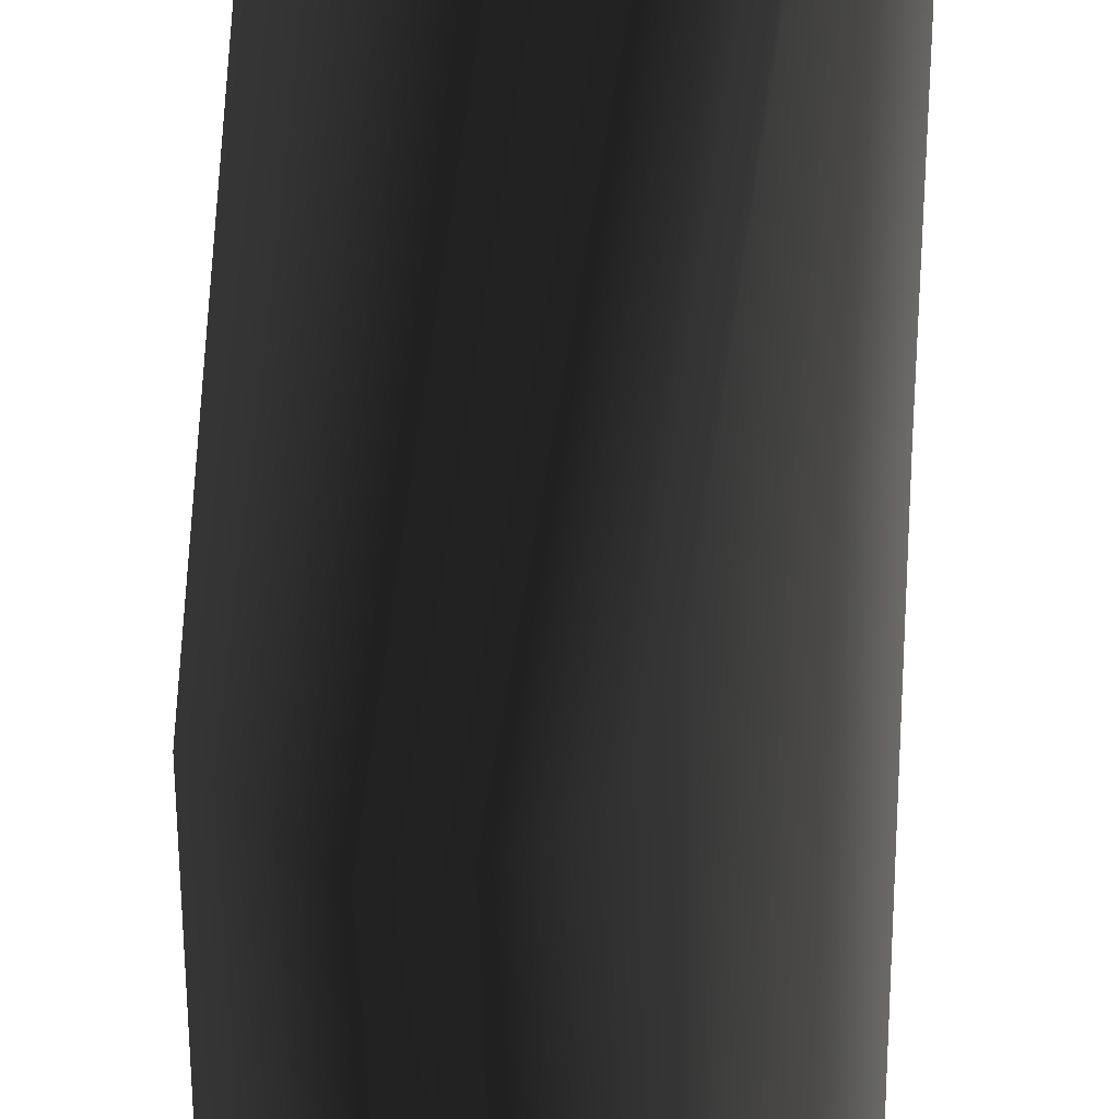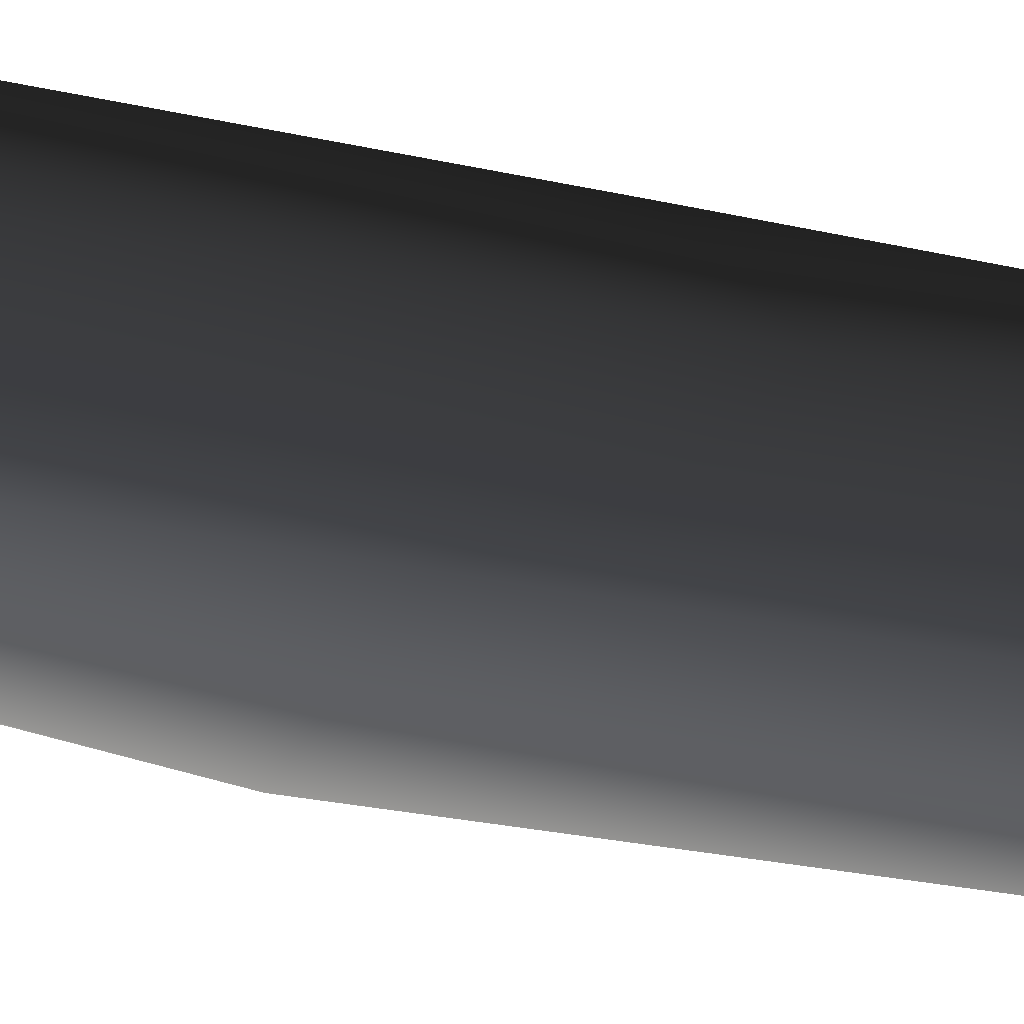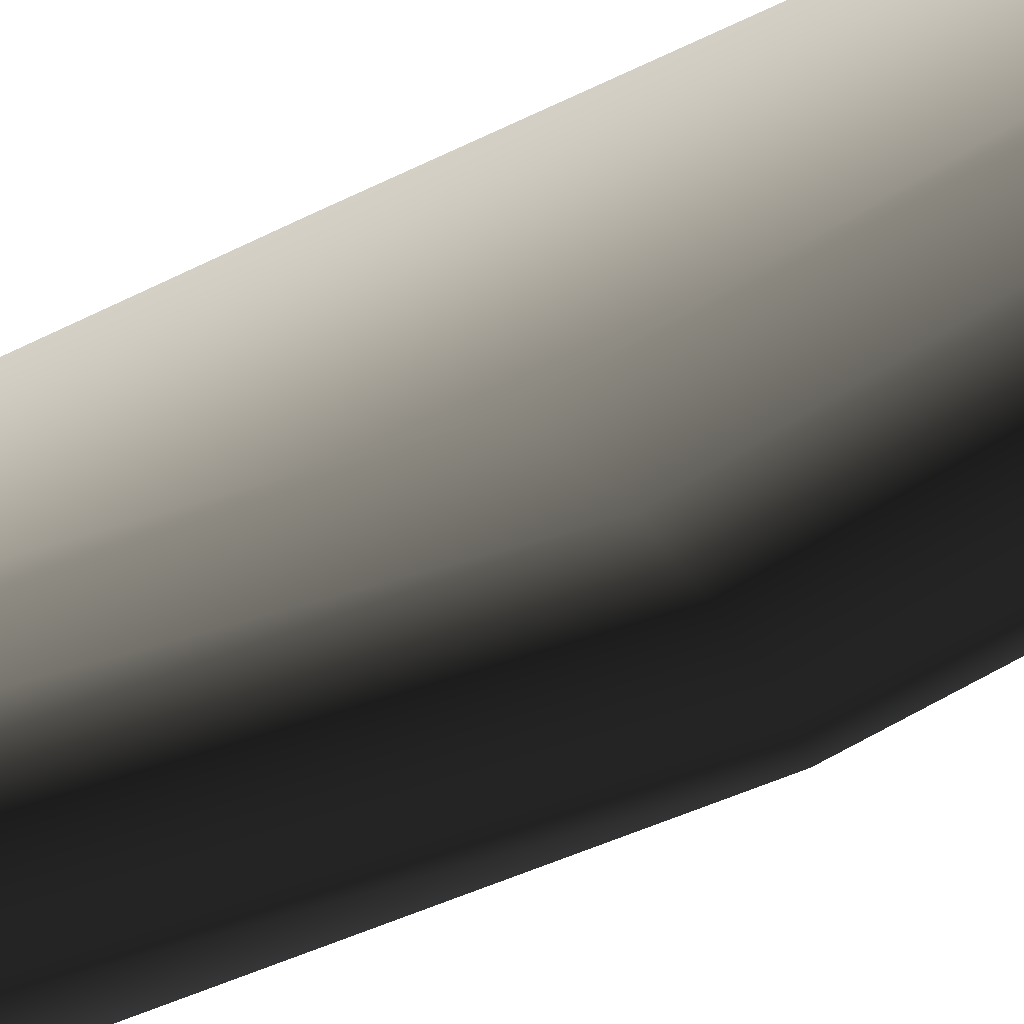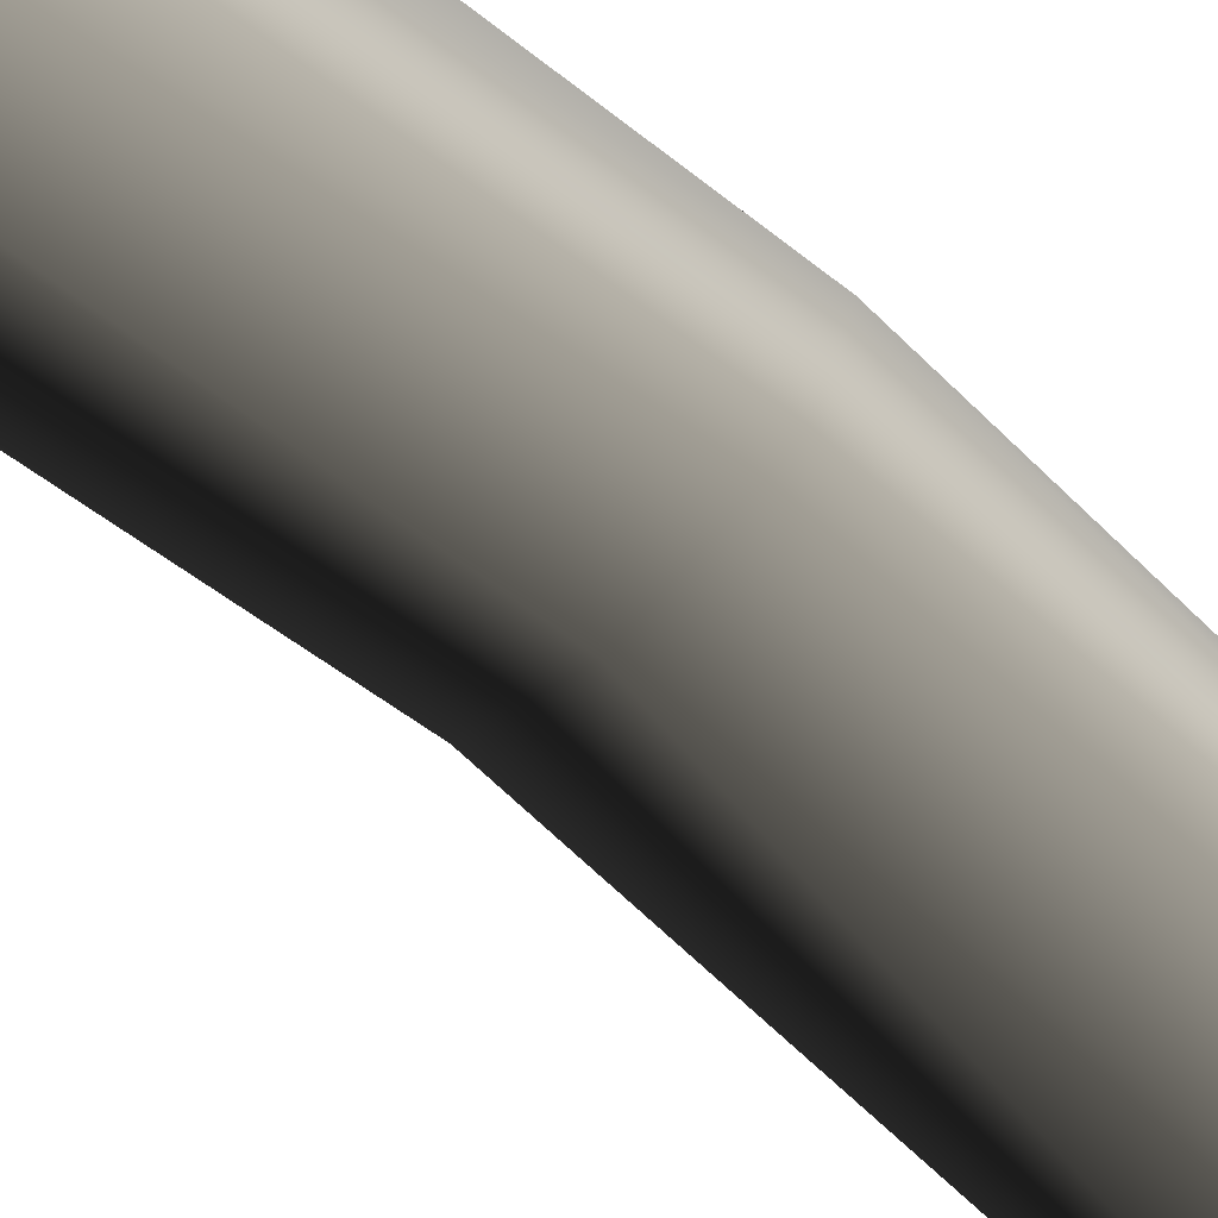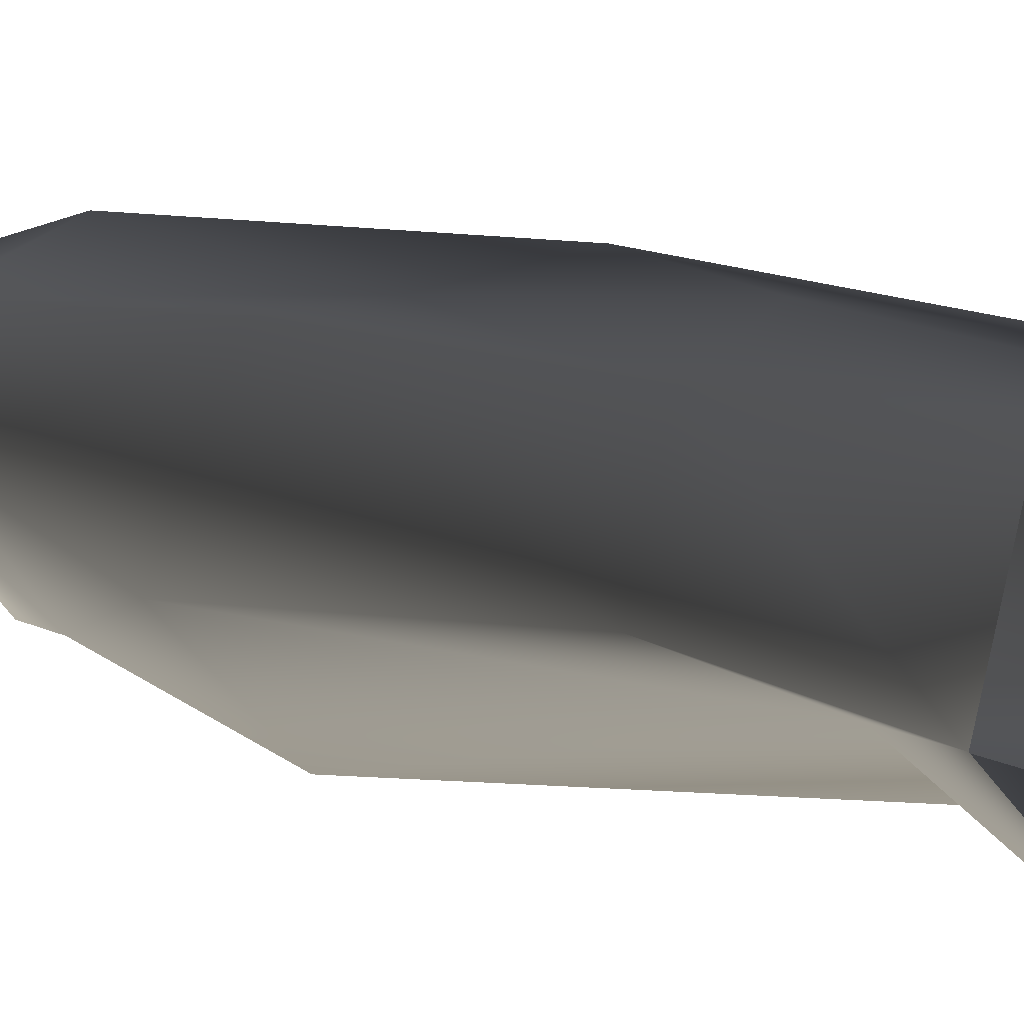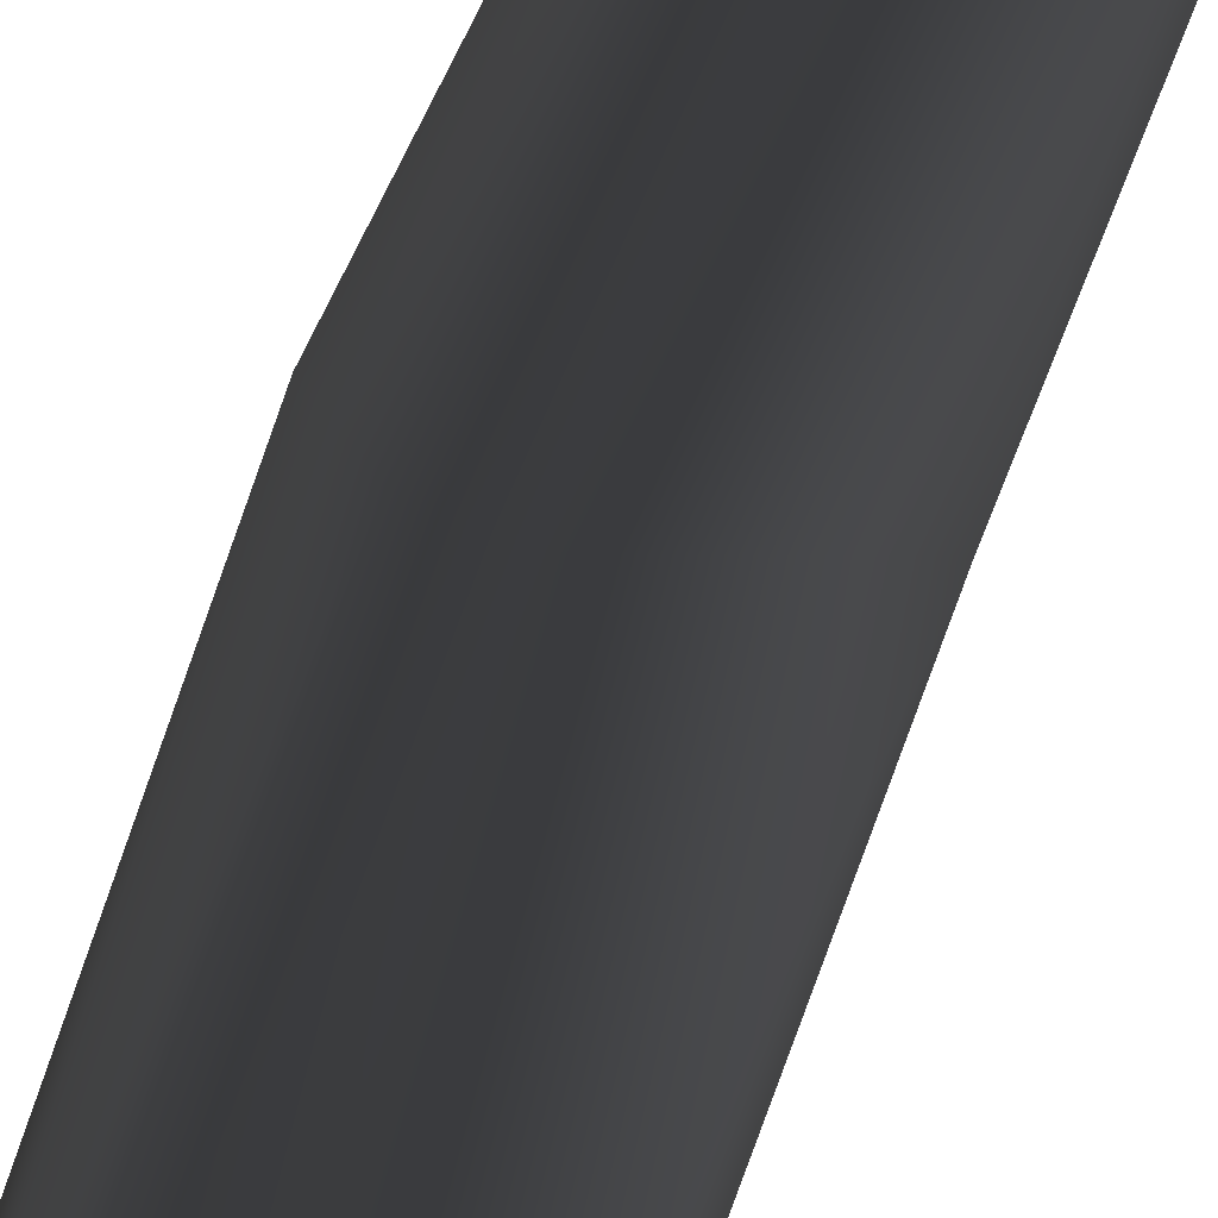
<metadata>
{"format":"obj","ext":"obj","renderer":"f3d","projection":"perspective","resolution":1024,"background":"white","views":[{"elev":-63.1,"azim":179.1,"up":"+Z"},{"elev":46.7,"azim":105.6,"up":"+Z"},{"elev":-64.0,"azim":-62.8,"up":"+Z"},{"elev":-39.4,"azim":40.5,"up":"+Z"},{"elev":2.1,"azim":169.7,"up":"+Z"},{"elev":34.9,"azim":-165.8,"up":"+Z"}]}
</metadata>
<code>
o 1605
v 11 240 6
v 9 240 8
v 7 185 9
v 10 181 6
v 13 240 -3
v 13 187 -2
v 5 188 -5
v 7 240 -10
v -5 191 -8
v -2 240 -3
v -8 191 -3
v -5 240 5
v -9 189 4
v 1 240 9
v -7 188 7
v 3 132 10
v 10 127 8
v 15 120 7
v 18 114 -4
v 11 112 -11
v 3 114 -9
v 0 118 -2
v -8 122 5
v -4 15 7
v 7 25 10
v 14 22 6
v 13 16 -2
v 7 17 -10
v -2 11 -9
v -6 13 -5
v -7 15 3
v 1 0 9
v 9 0 8
v 11 0 6
v 13 0 -3
v 7 0 -10
v -2 0 -3
v -5 0 5
f 1 2 3
f 1 3 4
f 1 4 5
f 5 4 6
f 5 6 5
f 5 6 7
f 5 7 8
f 8 7 9
f 8 9 10
f 10 9 11
f 10 11 12
f 12 11 13
f 12 13 14
f 14 13 15
f 14 15 2
f 2 15 3
f 3 15 16
f 3 16 17
f 3 17 4
f 4 17 18
f 4 18 6
f 6 18 19
f 6 19 7
f 7 19 20
f 7 20 9
f 9 20 21
f 9 21 11
f 11 21 22
f 11 22 13
f 13 22 23
f 13 23 15
f 15 23 16
f 16 23 24
f 16 24 25
f 16 25 17
f 17 25 26
f 17 26 18
f 18 26 27
f 18 27 19
f 19 27 28
f 19 28 20
f 20 28 29
f 20 29 21
f 21 29 30
f 21 30 22
f 22 30 31
f 22 31 23
f 23 31 24
f 24 31 32
f 24 32 33
f 24 33 25
f 25 33 34
f 25 34 26
f 26 34 35
f 26 35 27
f 27 35 35
f 27 35 28
f 28 35 36
f 28 36 29
f 29 36 37
f 29 37 30
f 30 37 38
f 30 38 31
f 31 38 32

</code>
